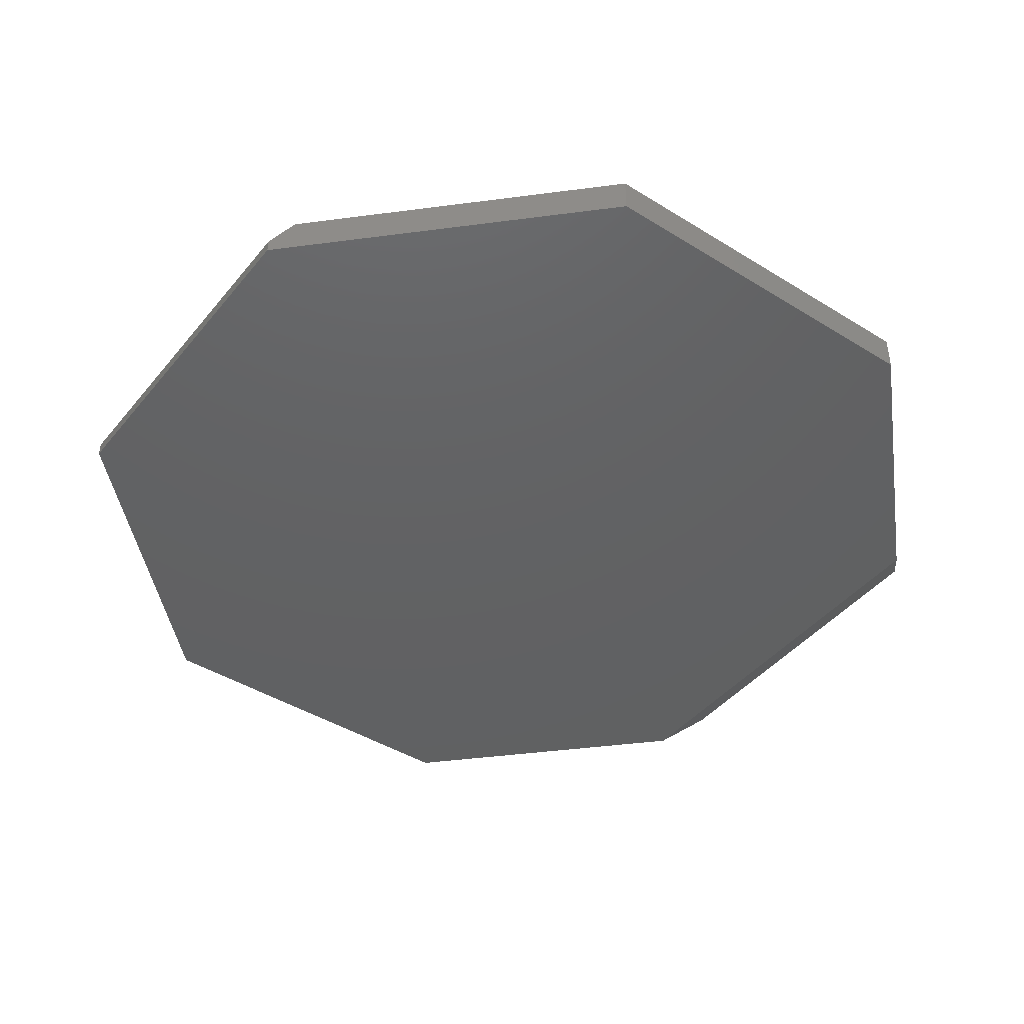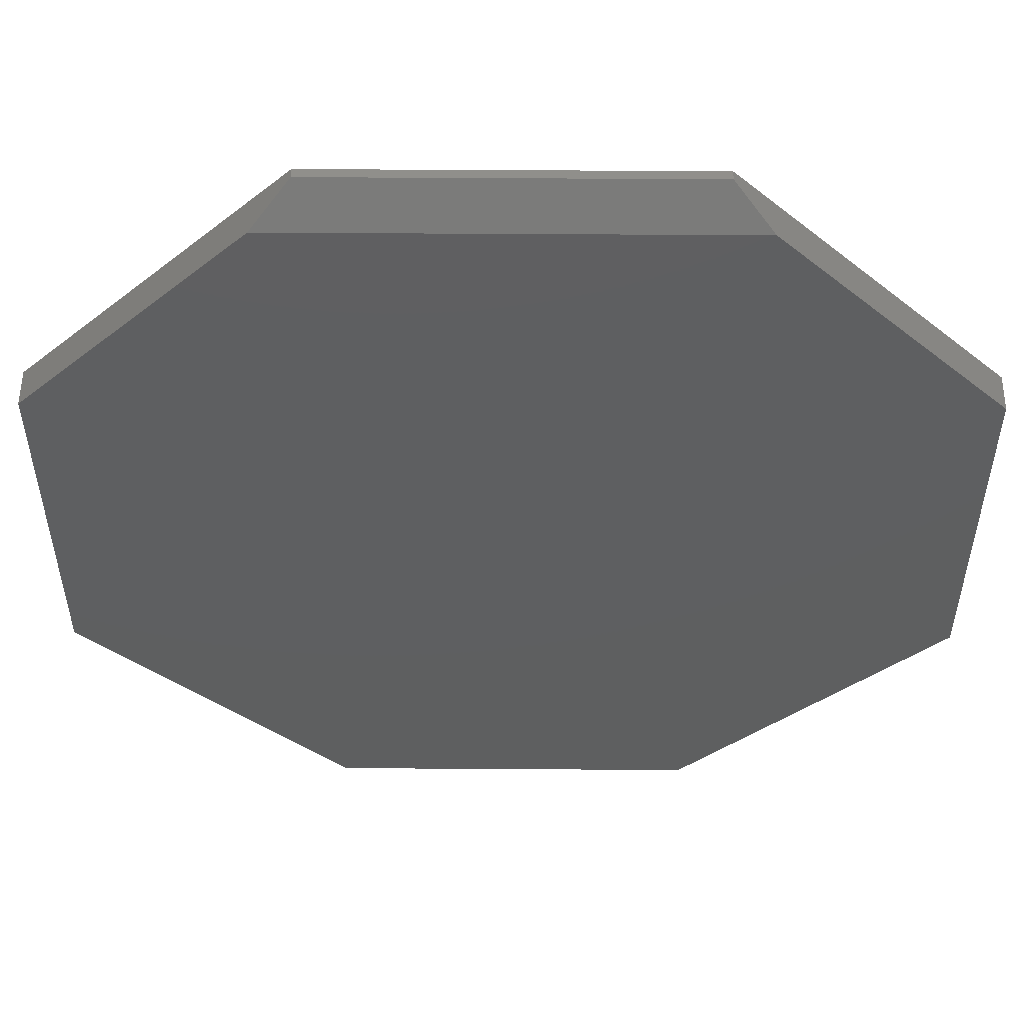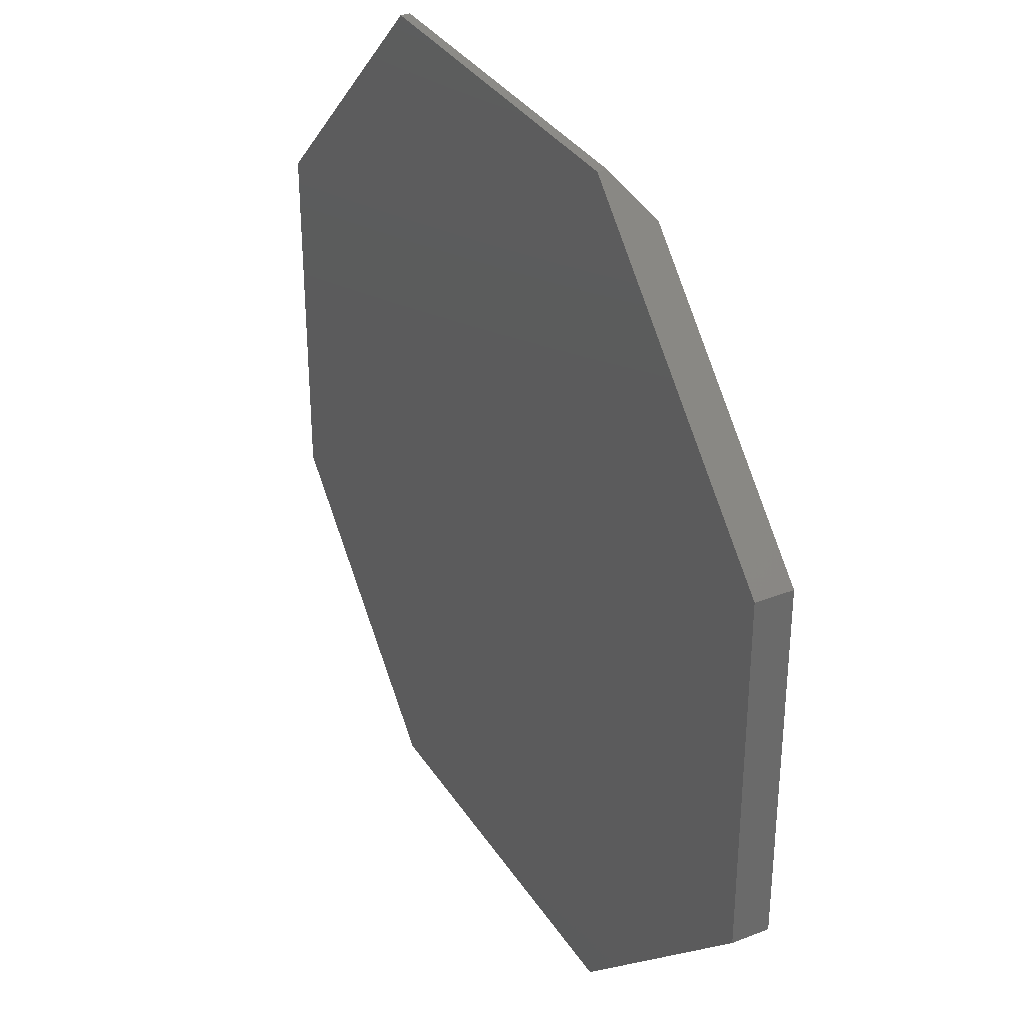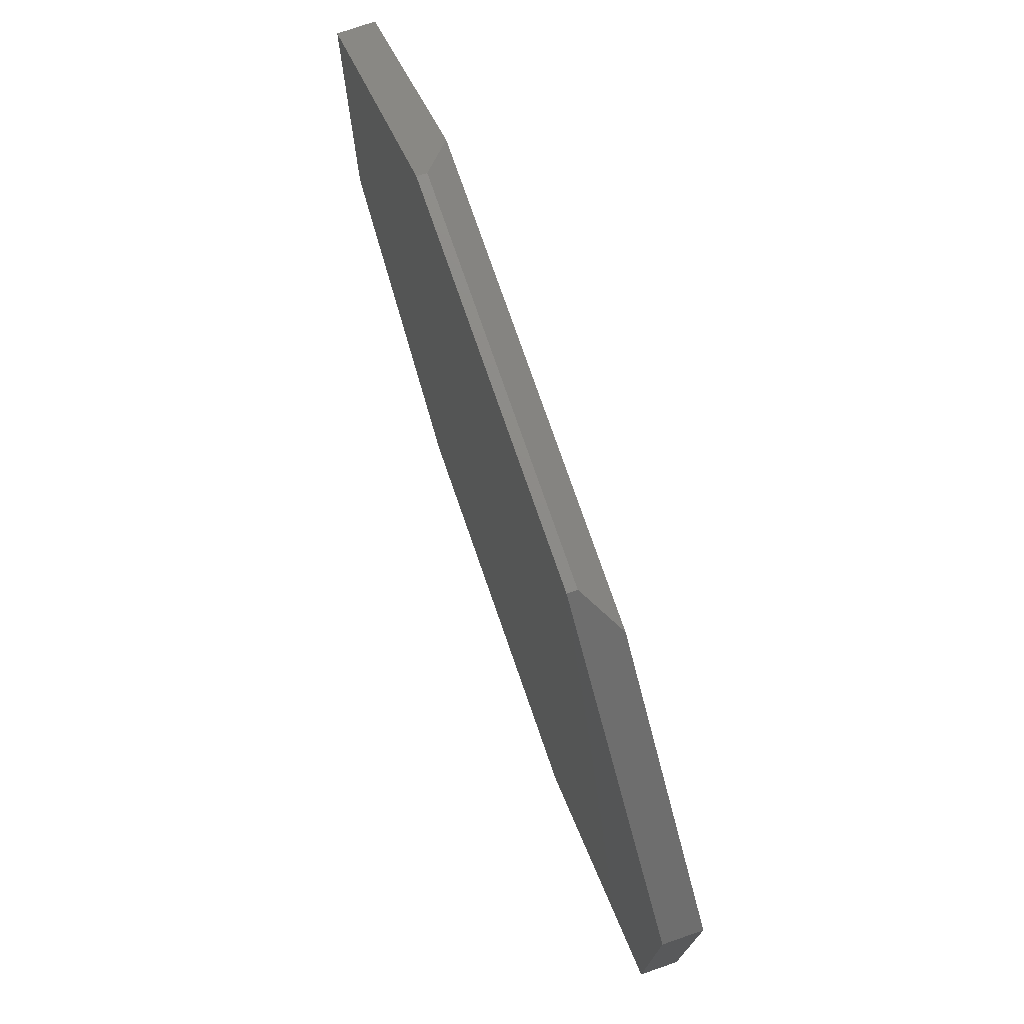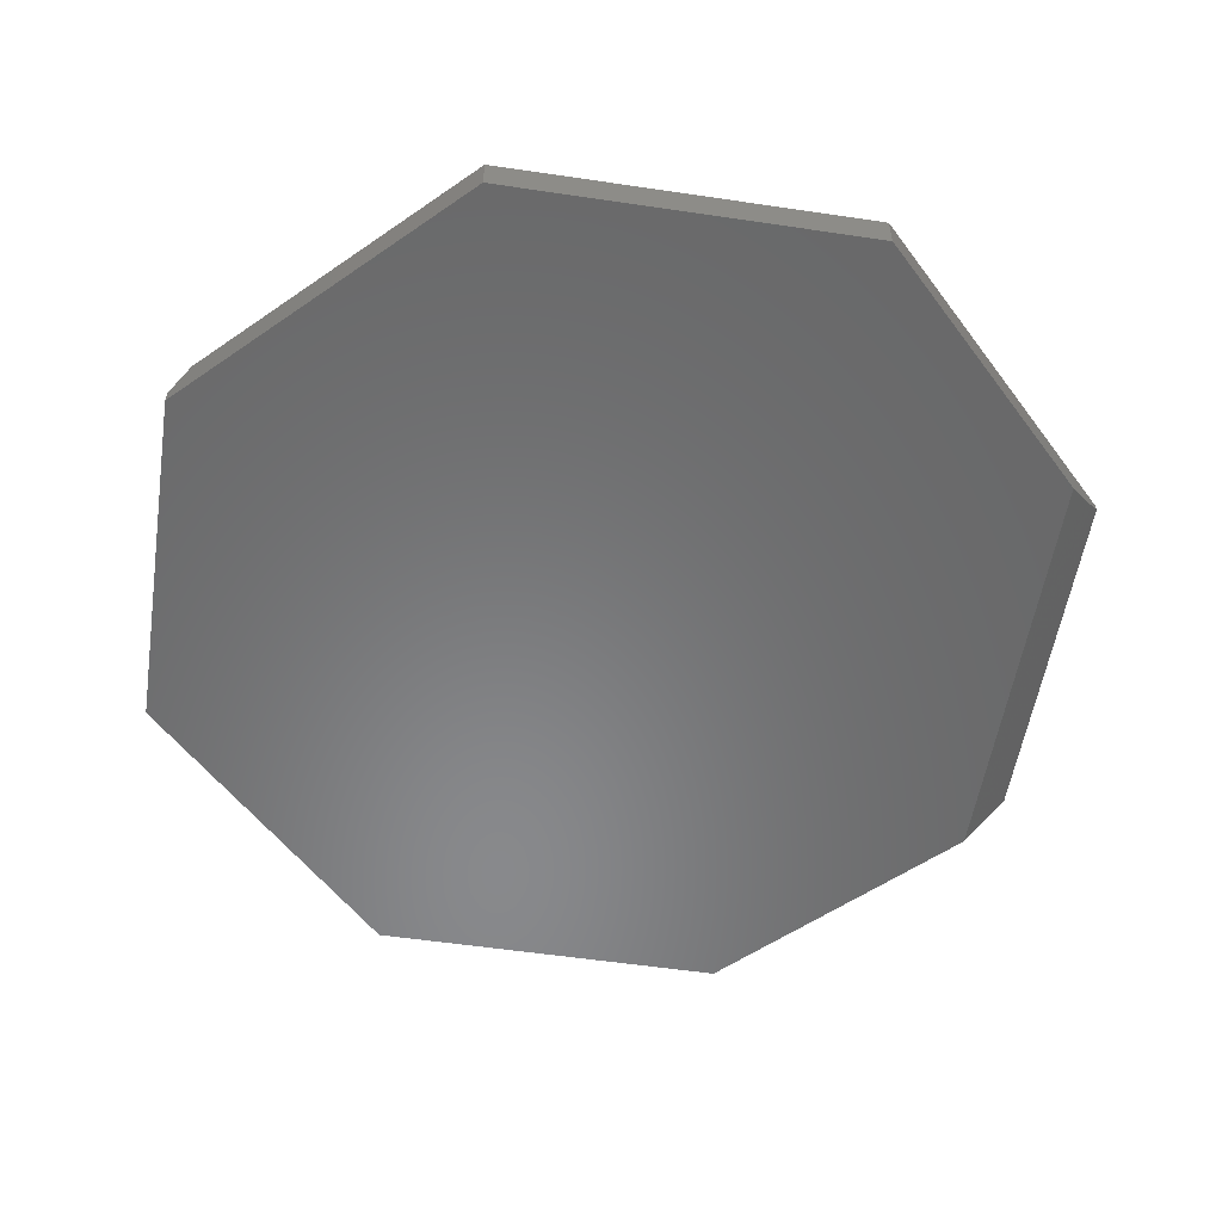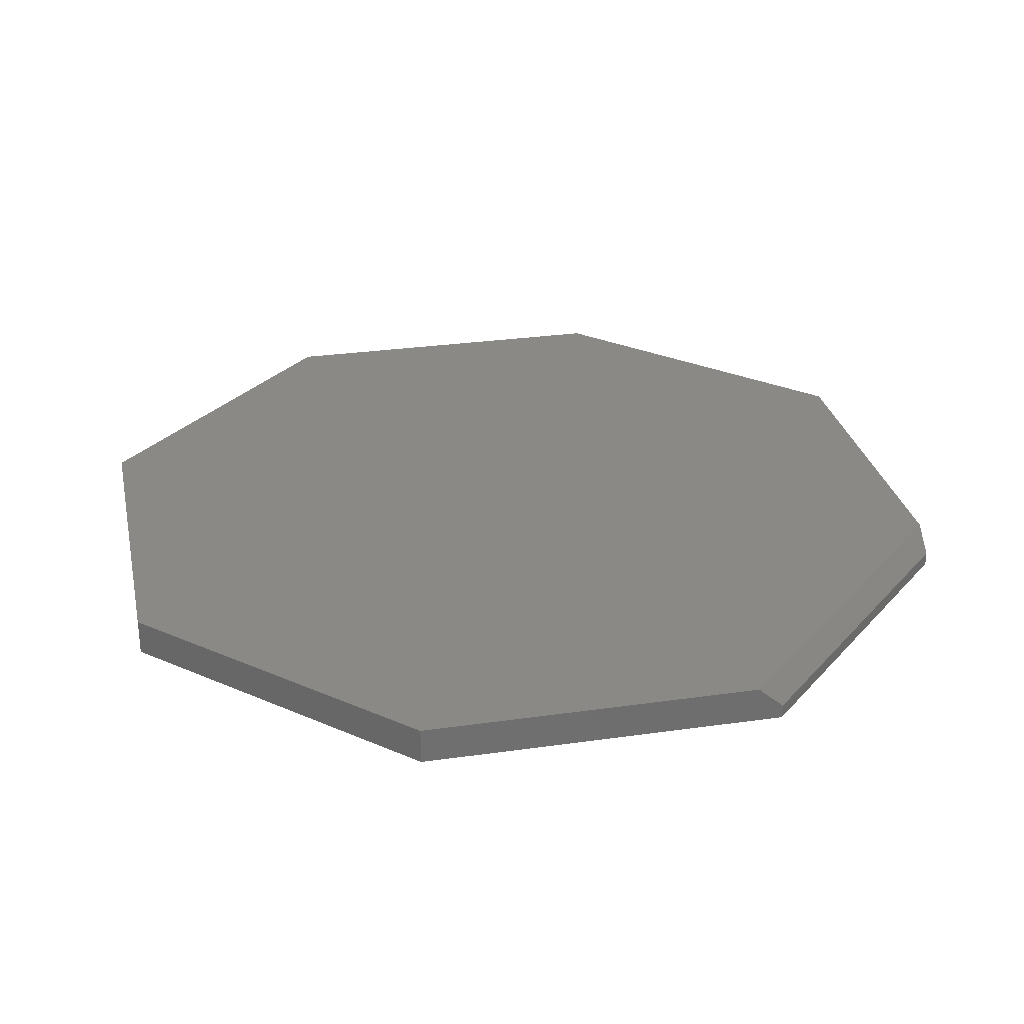
<metadata>
{"format":"stl","ext":"stl","renderer":"f3d","projection":"perspective","resolution":1024,"background":"white","views":[{"elev":-43.5,"azim":-126.2,"up":"+Y"},{"elev":53.0,"azim":0.4,"up":"+Z"},{"elev":33.8,"azim":-117.9,"up":"+Z"},{"elev":75.7,"azim":-109.1,"up":"+Z"},{"elev":-55.2,"azim":-98.9,"up":"+Y"},{"elev":29.0,"azim":123.0,"up":"+Y"}]}
</metadata>
<code>
# stl→obj: 20 verts, 36 faces
v 0.3704 -0.0625 0.6829
v -0.3704 -0.0625 0.6829
v 0.75 -0.0625 0.3033
v -0.75 -0.0625 0.3033
v 0.75 -0.0625 -0.3125
v -0.75 -0.0625 -0.3125
v 0.3079 -0.0625 -0.7546
v -0.3079 -0.0625 -0.7546
v -0.75 3.418e-17 0.3033
v -0.3079 1.078e-16 0.7454
v -0.3079 -0.01562 0.7454
v 0.3079 -0.01562 0.7454
v 0.3079 1.762e-16 0.7454
v 0.75 2.007e-16 0.3033
v 0.75 1.665e-16 -0.3125
v -0.75 0 -0.3125
v 0.3391 9.811e-17 -0.7234
v -0.3391 2.281e-17 -0.7234
v 0.3079 -0.03906 -0.7546
v -0.3079 -0.03906 -0.7546
f 1 2 3
f 3 2 4
f 3 4 5
f 5 4 6
f 5 6 7
f 7 6 8
f 9 4 10
f 10 4 2
f 10 2 11
f 12 13 11
f 11 13 10
f 3 14 1
f 1 14 13
f 1 13 12
f 2 1 11
f 11 1 12
f 14 10 13
f 10 14 9
f 9 14 15
f 9 15 16
f 16 15 17
f 16 17 18
f 15 5 17
f 17 5 7
f 17 7 19
f 8 20 7
f 7 20 19
f 6 16 8
f 8 16 18
f 8 18 20
f 20 18 19
f 19 18 17
f 4 9 6
f 6 9 16
f 5 15 3
f 3 15 14

</code>
